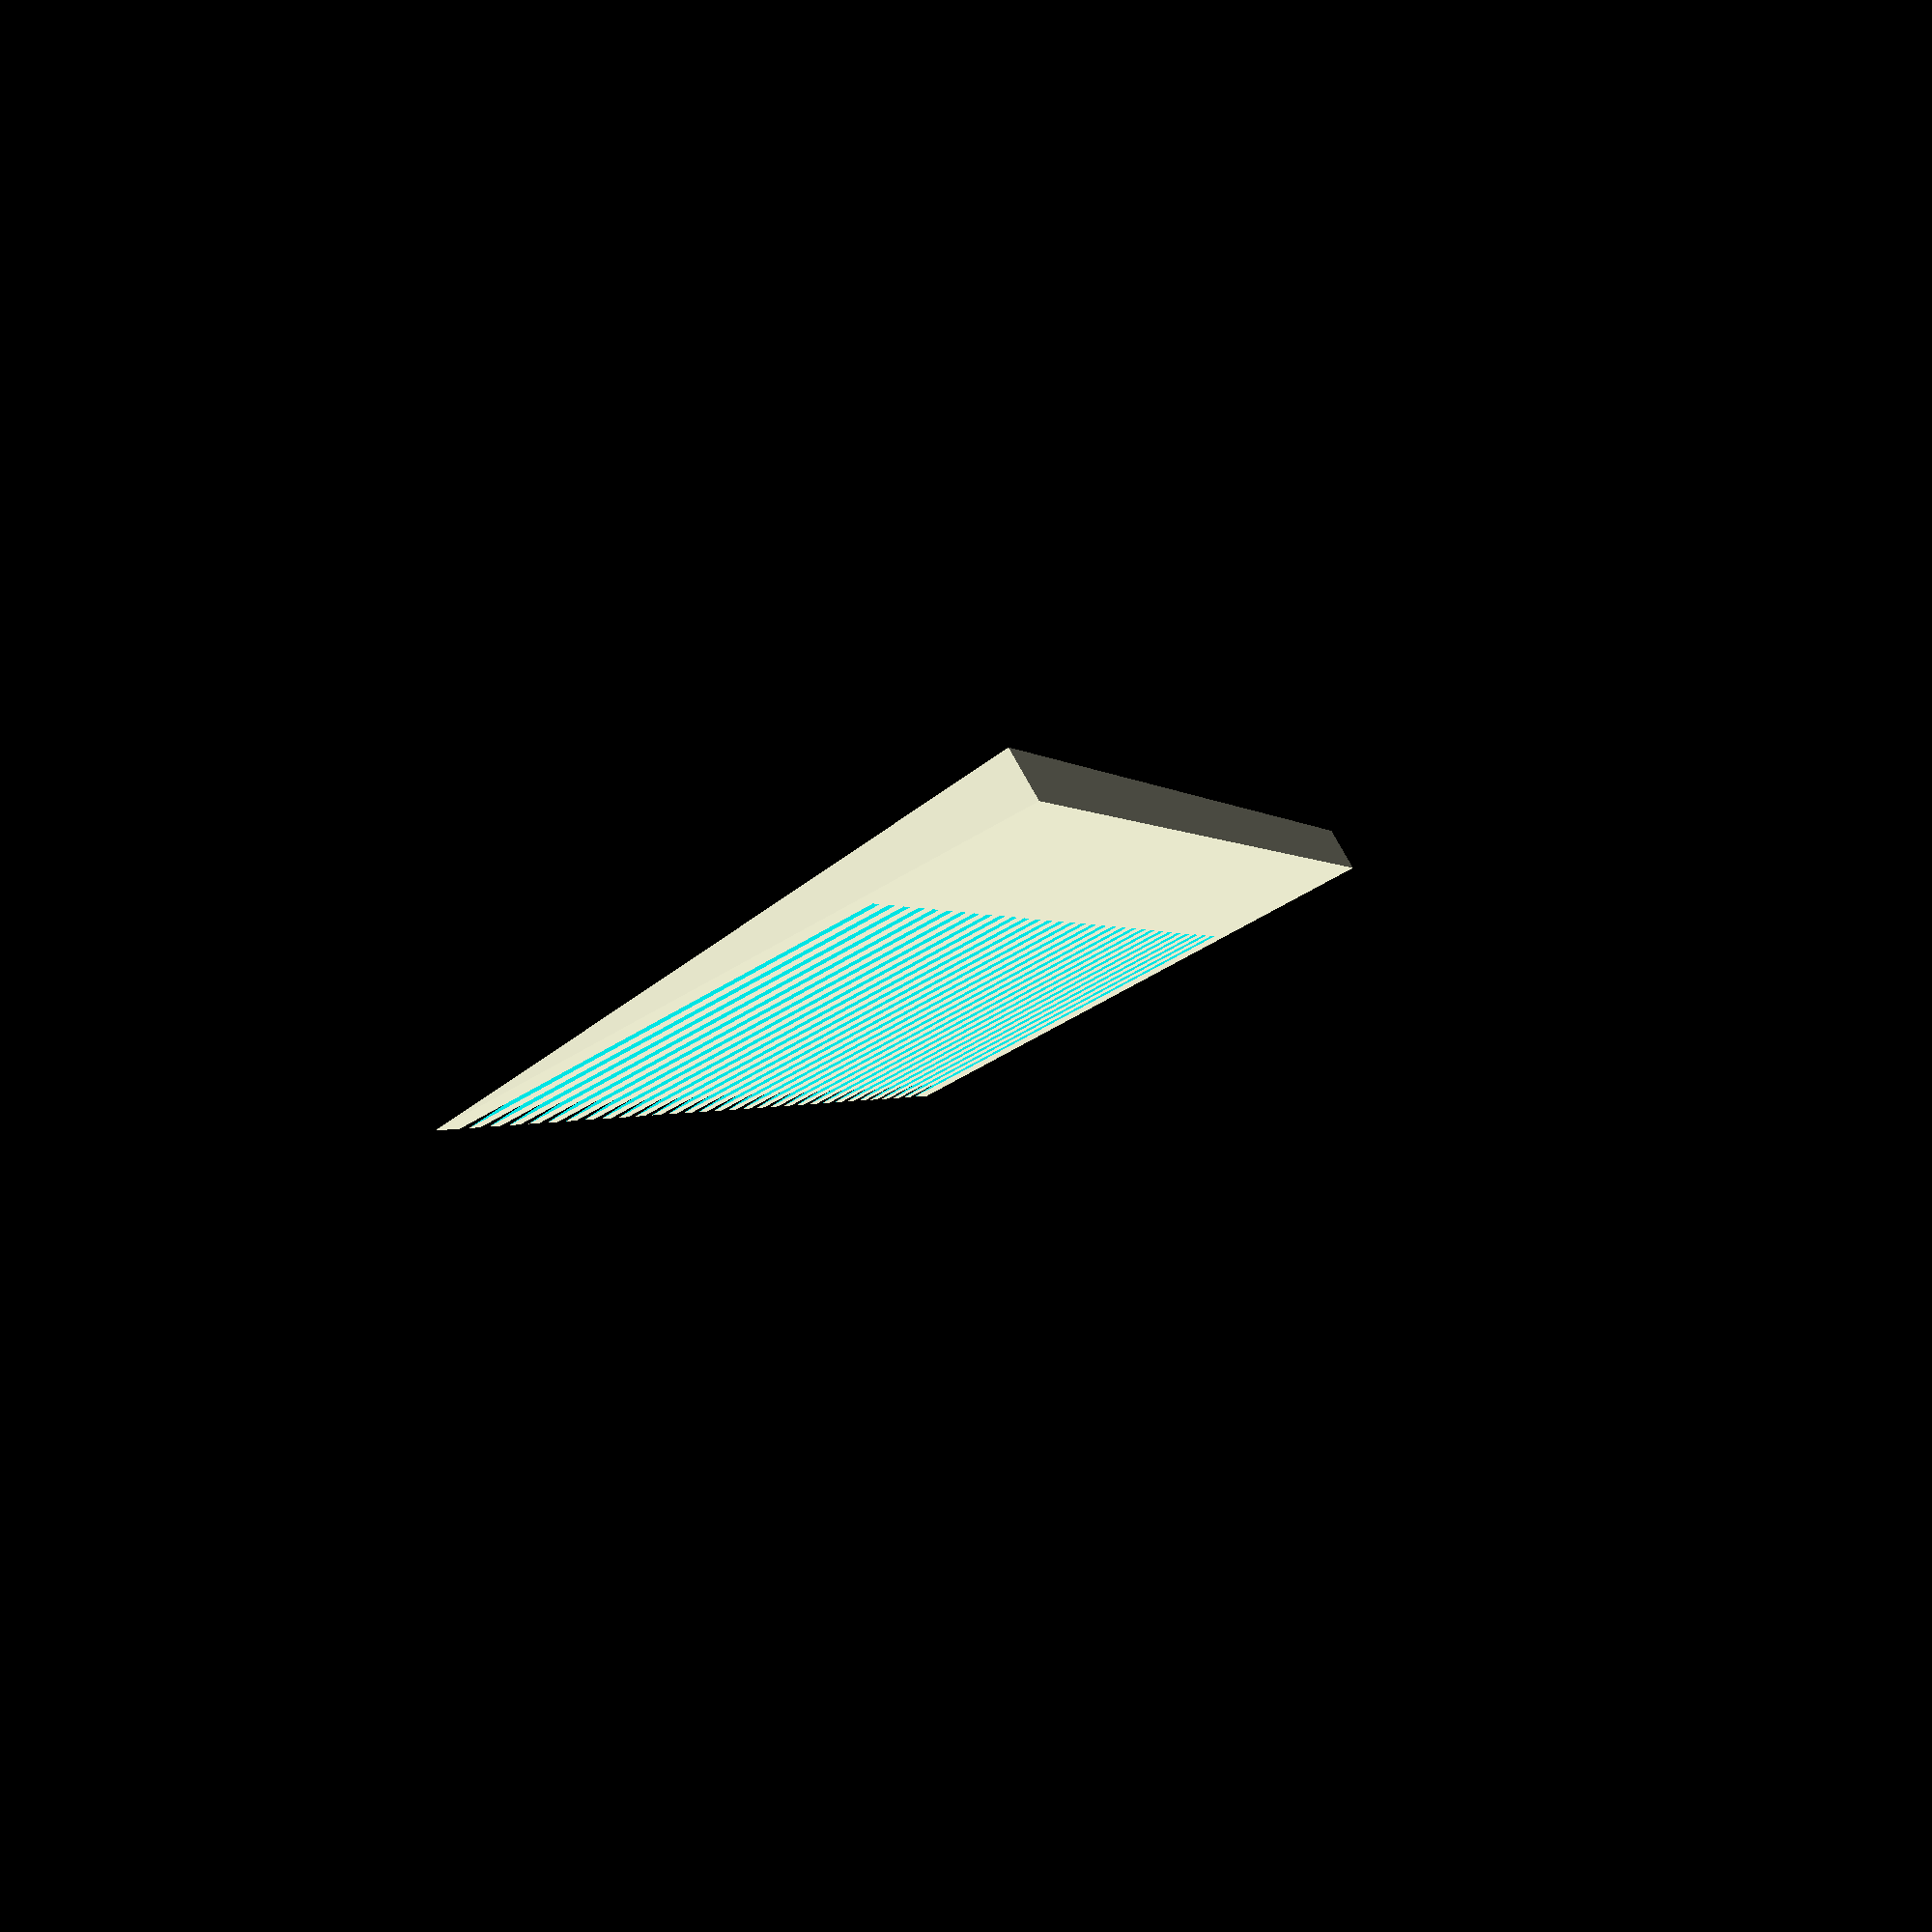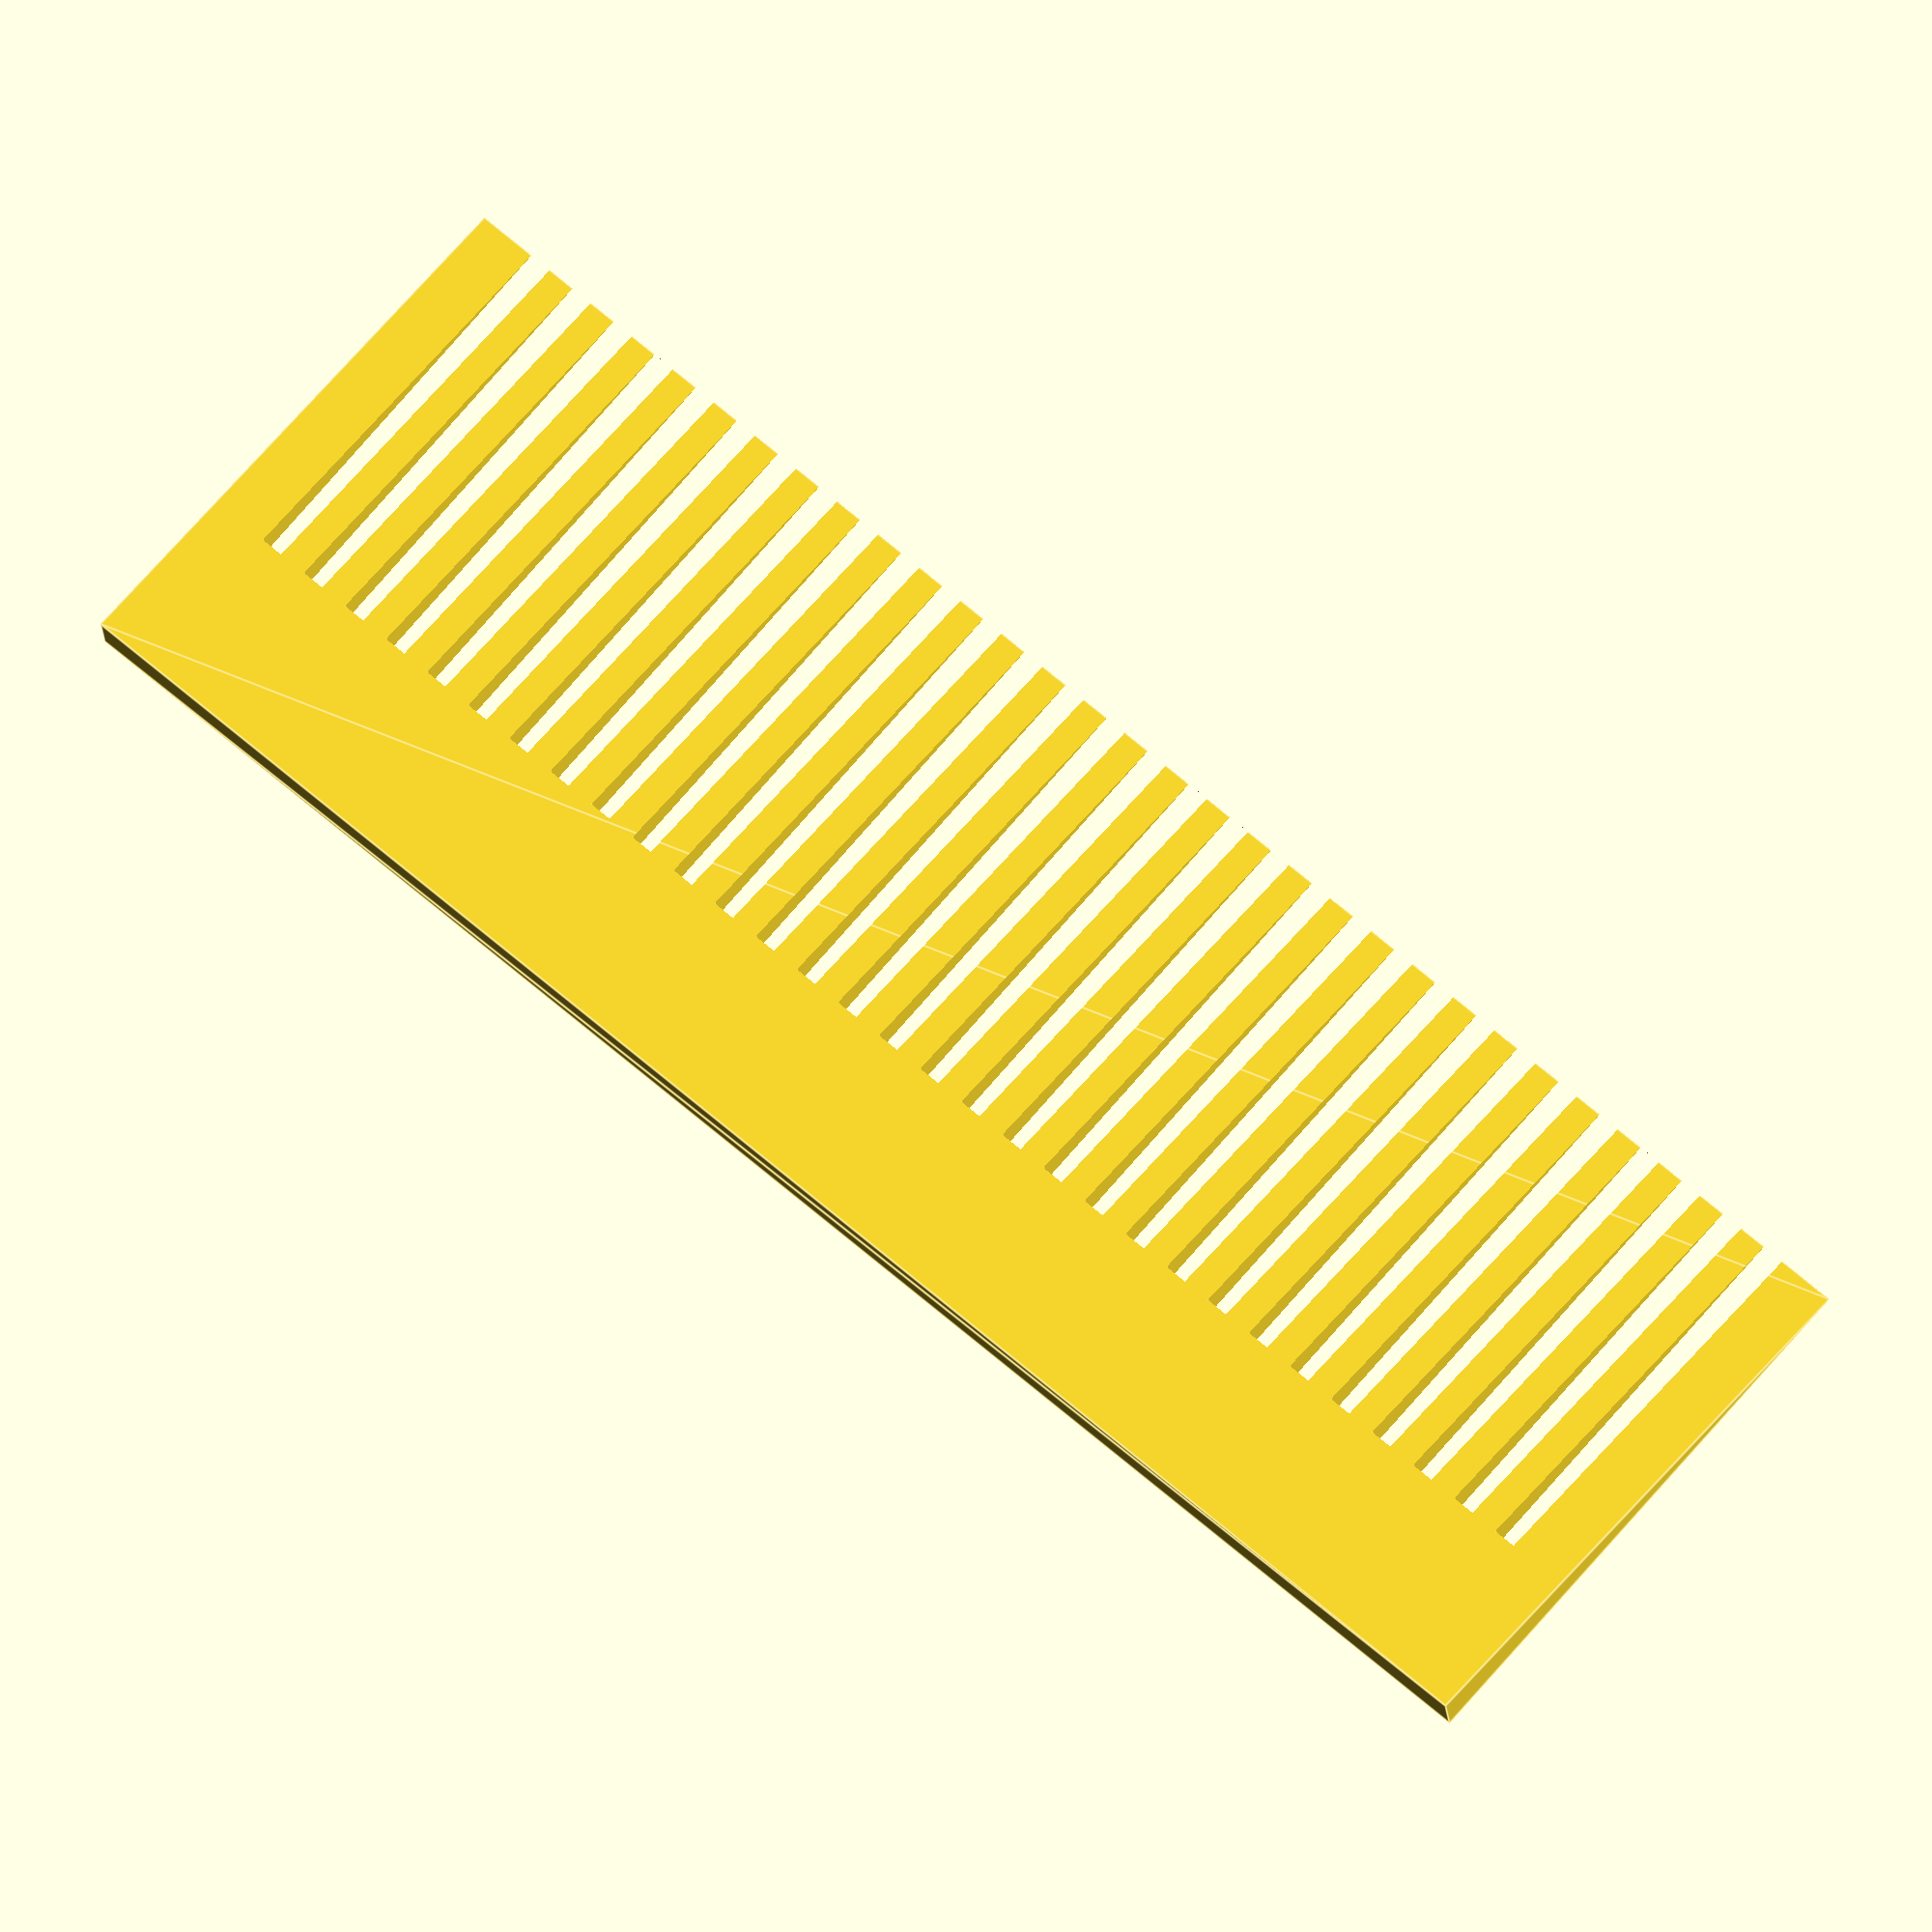
<openscad>
height = 32;
thickness = 2.8;
width = 100;
numberOfTeeth = 30;
toothWidth = 1.7;

handleHeight = height * 0.3;
side = width * .035;

workingWidth = width - 2 * side;

// workingWidth = numberOfTeeth * toothWidth + (numberOfTeeth + 1) * toothGap
toothGap = (workingWidth - numberOfTeeth * toothWidth) / (numberOfTeeth + 1);
toothStep = toothGap + toothWidth;

echo("workingWidth=", workingWidth, "toothWidth=", toothWidth, "toothGap=", toothGap, "toothStep=", toothStep);

$fs = toothWidth / 10;

difference() {
  linear_extrude(height = width) {
    polygon(points=[
      [0, 0],
      [height, thickness / 2],
      [height, -thickness / 2]
      ], paths=[[0, 1, 2]]);
  }

  for (i = [0 : numberOfTeeth]) {
    translate([0, -100, side + i * toothStep])
    cube(size = [height - handleHeight, 200, toothGap]);
  }
}

</openscad>
<views>
elev=180.6 azim=30.2 roll=347.4 proj=p view=solid
elev=295.9 azim=172.9 roll=311.8 proj=o view=edges
</views>
